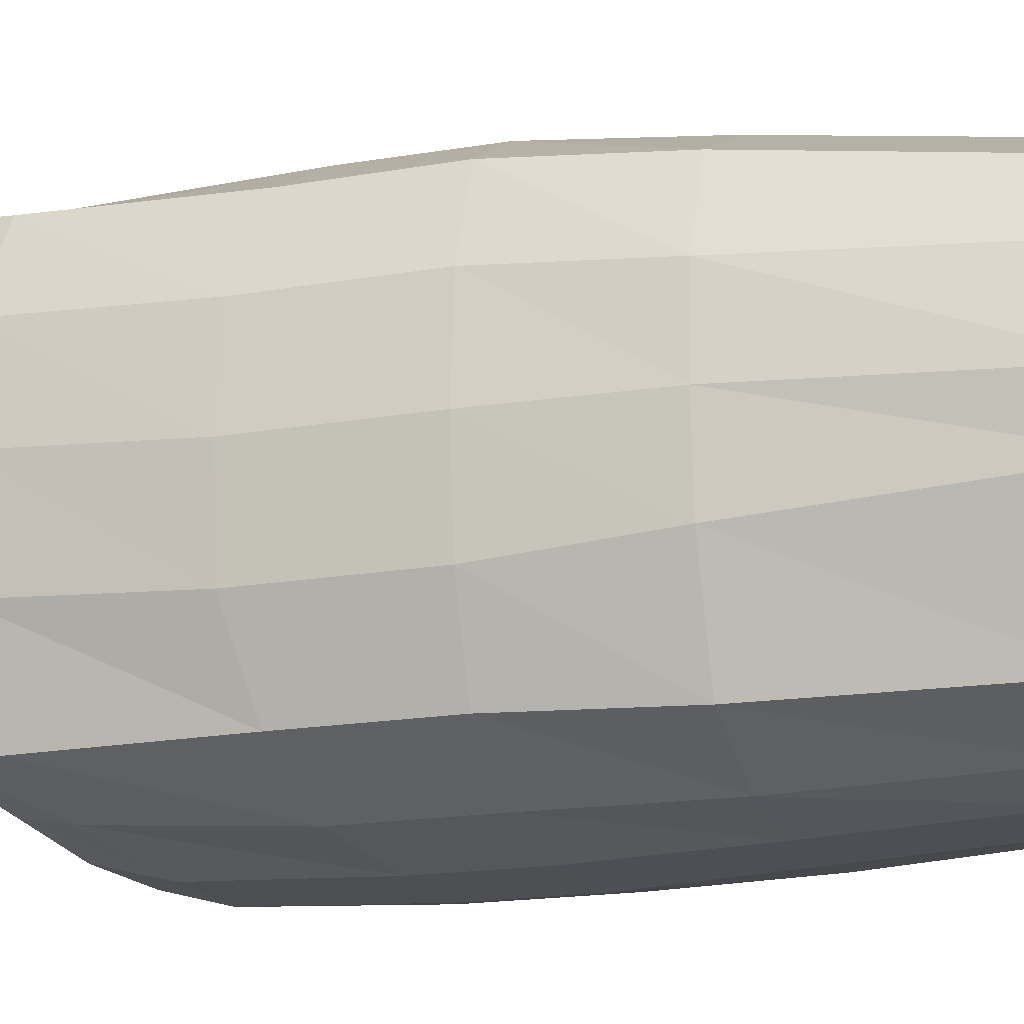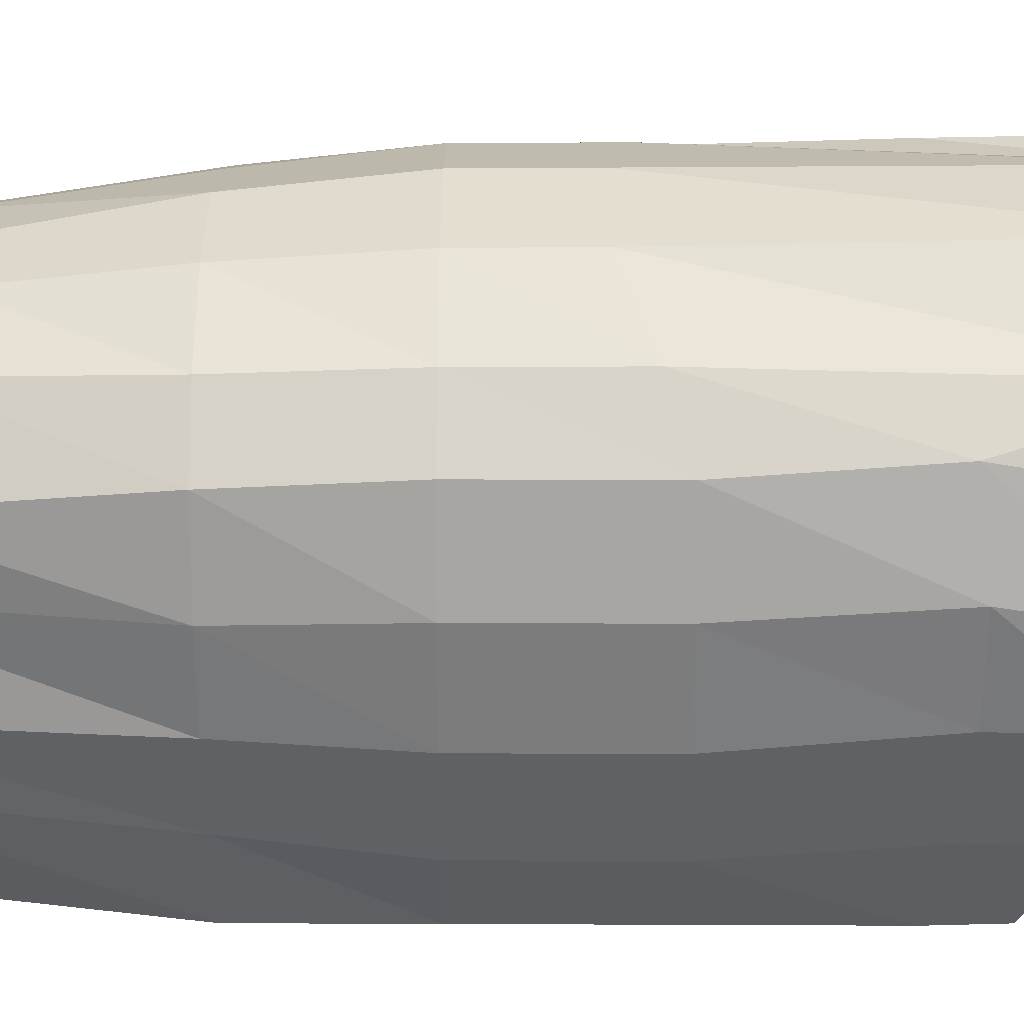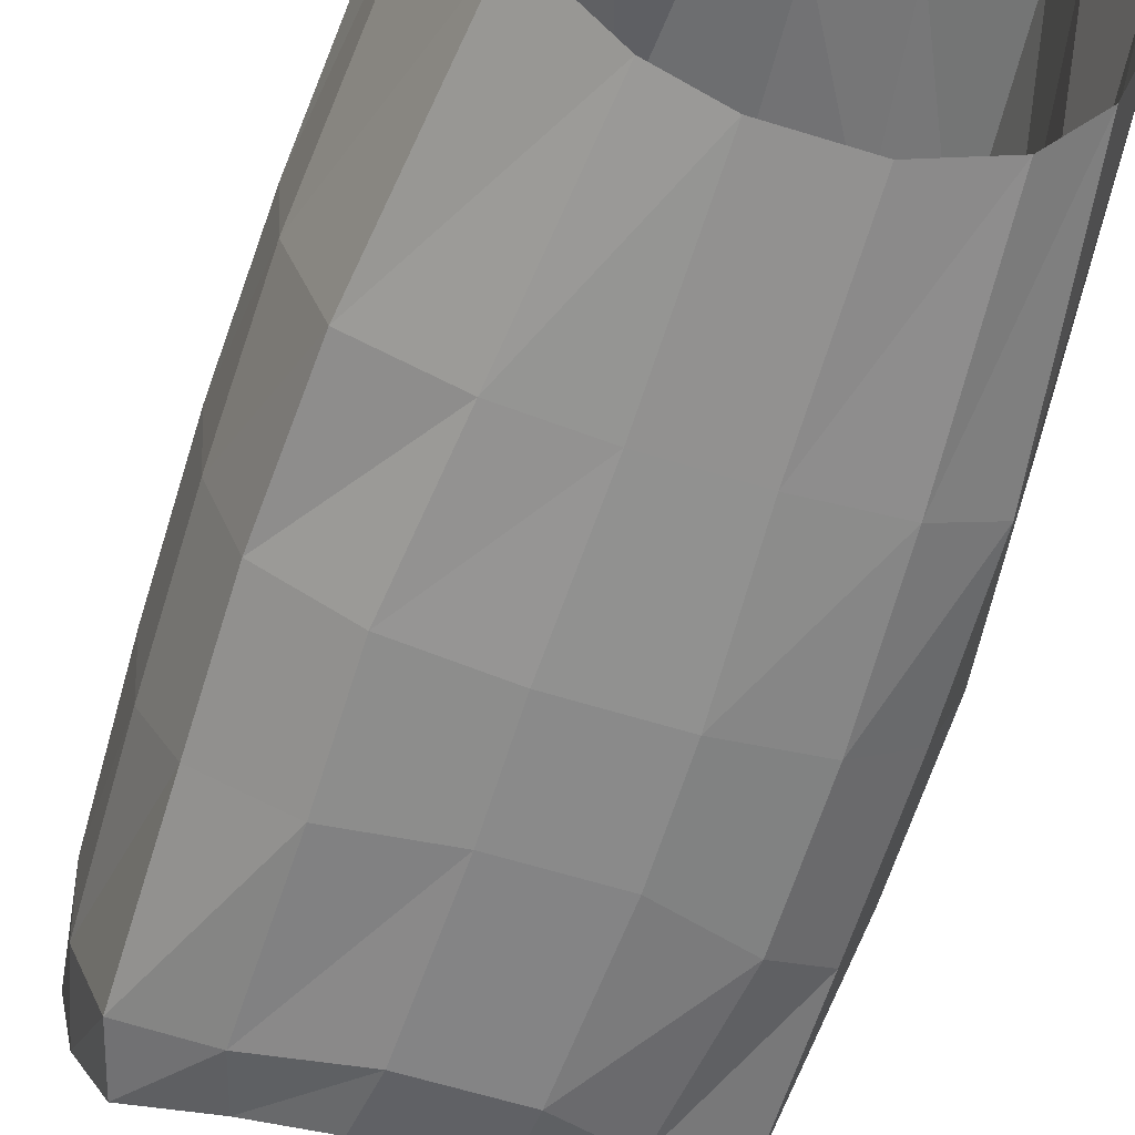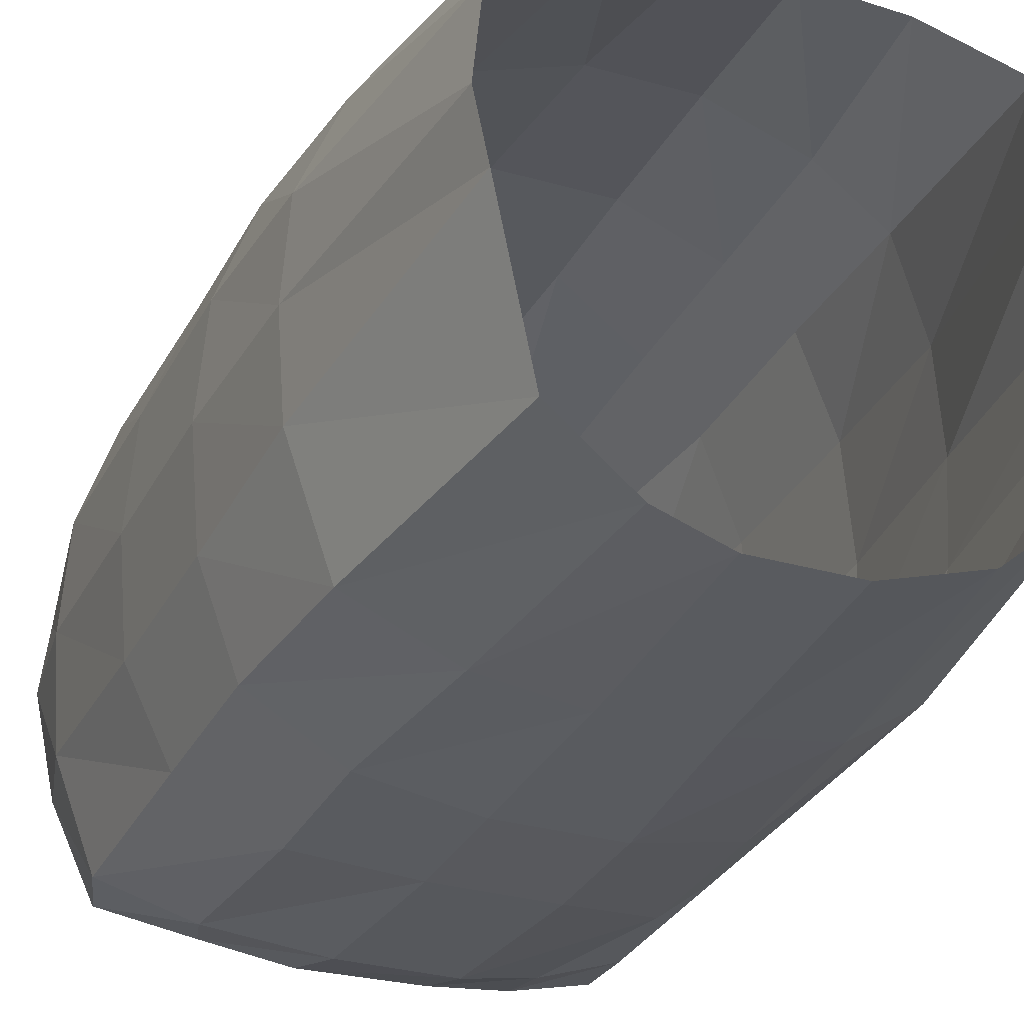
<metadata>
{"format":"obj","ext":"obj","renderer":"f3d","projection":"perspective","resolution":1024,"background":"white","views":[{"elev":-17.6,"azim":-70.7,"up":"+Z"},{"elev":36.0,"azim":90.3,"up":"+Z"},{"elev":-63.4,"azim":-17.3,"up":"+Z"},{"elev":-30.0,"azim":-22.8,"up":"+Z"}]}
</metadata>
<code>
o unnamed_object1
v 5.713 20.77 -0.0297
v 5.405 21.27 1.716
v 5.335 18.2 2.203
v 5.502 18.2 -0.1497
v 5.335 18.2 2.203
v 5.48 13.67 1.966
v 5.335 18.2 2.203
v 5.502 18.2 -0.1497
v 5.713 20.77 -0.0297
v 5.683 13.67 -0.4656
v 5.48 13.67 1.966
v 5.48 9.727 1.966
v 5.48 13.67 1.966
v 5.683 13.67 -0.4656
v 5.502 18.2 -0.1497
v 5.683 9.727 -0.4656
v 5.48 9.727 1.966
v 5.199 5.95 1.673
v 5.48 9.727 1.966
v 5.683 9.727 -0.4656
v 5.683 13.67 -0.4656
v 5.35 5.95 -0.4656
v 5.199 5.95 1.673
v 4.111 -0.3709 1.347
v 5.199 5.95 1.673
v 5.35 5.95 -0.4656
v 5.683 9.727 -0.4656
v 4.111 -0.3709 1.347
v 4.665 -0.6209 -0.7156
v 5.35 5.95 -0.4656
v 5.405 21.27 1.716
v 4.47 21.77 3.612
v 4.412 17.95 4.271
v 5.335 18.2 2.203
v 4.412 17.95 4.271
v 4.697 13.67 4.105
v 4.412 17.95 4.271
v 5.335 18.2 2.203
v 5.405 21.27 1.716
v 5.48 13.67 1.966
v 4.697 13.67 4.105
v 4.697 9.727 4.105
v 4.697 13.67 4.105
v 5.48 13.67 1.966
v 5.335 18.2 2.203
v 5.48 9.727 1.966
v 4.697 9.727 4.105
v 4.564 5.95 3.804
v 4.697 9.727 4.105
v 5.48 9.727 1.966
v 5.48 13.67 1.966
v 5.199 5.95 1.673
v 4.564 5.95 3.804
v 4.031 0.3791 2.969
v 4.564 5.95 3.804
v 5.199 5.95 1.673
v 5.48 9.727 1.966
v 4.031 0.3791 2.969
v 4.111 -0.3709 1.347
v 5.199 5.95 1.673
v 4.412 17.95 4.271
v 3.263 22.07 4.977
v 3.305 13.17 5.241
v 3.263 22.07 4.977
v 4.412 17.95 4.271
v 4.47 21.77 3.612
v 4.697 13.67 4.105
v 3.305 13.17 5.241
v 3.305 9.727 5.216
v 3.305 13.17 5.241
v 4.697 13.67 4.105
v 4.412 17.95 4.271
v 4.697 9.727 4.105
v 3.305 9.727 5.216
v 3.126 5.95 4.949
v 3.305 9.727 5.216
v 4.697 9.727 4.105
v 4.697 13.67 4.105
v 4.564 5.95 3.804
v 3.126 5.95 4.949
v 2.522 1.379 4.48
v 3.126 5.95 4.949
v 4.564 5.95 3.804
v 4.697 9.727 4.105
v 2.522 1.379 4.48
v 4.031 0.3791 2.969
v 4.564 5.95 3.804
v 3.263 22.07 4.977
v 0.9795 22.32 6.199
v 1.21 12.42 6.085
v 3.305 13.17 5.241
v 1.21 12.42 6.085
v 1.21 9.727 6.061
v 1.21 12.42 6.085
v 3.305 13.17 5.241
v 3.263 22.07 4.977
v 3.305 9.727 5.216
v 1.21 9.727 6.061
v 1.061 5.95 5.692
v 1.21 9.727 6.061
v 3.305 9.727 5.216
v 3.305 13.17 5.241
v 3.126 5.95 4.949
v 1.061 5.95 5.692
v 0.7815 1.879 5.032
v 1.061 5.95 5.692
v 3.126 5.95 4.949
v 3.305 9.727 5.216
v 0.7815 1.879 5.032
v 2.522 1.379 4.48
v 3.126 5.95 4.949
v 0.9795 22.32 6.199
v -1.659 22.32 5.949
v -1.259 12.42 6.085
v 1.21 12.42 6.085
v -1.259 12.42 6.085
v -1.259 9.727 6.061
v -1.259 12.42 6.085
v 1.21 12.42 6.085
v 0.9795 22.32 6.199
v 1.21 9.727 6.061
v -1.259 9.727 6.061
v -1.11 5.95 5.692
v -1.259 9.727 6.061
v 1.21 9.727 6.061
v 1.21 12.42 6.085
v 1.061 5.95 5.692
v -1.11 5.95 5.692
v -0.8303 1.879 5.032
v -1.11 5.95 5.692
v 1.061 5.95 5.692
v 1.21 9.727 6.061
v -0.8303 1.879 5.032
v 0.7815 1.879 5.032
v 1.061 5.95 5.692
v -1.659 22.32 5.949
v -3.644 22.08 4.857
v -3.579 12.92 5.241
v -1.259 12.42 6.085
v -3.579 12.92 5.241
v -3.579 9.727 5.216
v -3.579 12.92 5.241
v -1.259 12.42 6.085
v -1.659 22.32 5.949
v -1.259 9.727 6.061
v -3.579 9.727 5.216
v -3.151 5.95 4.949
v -3.579 9.727 5.216
v -1.259 9.727 6.061
v -1.259 12.42 6.085
v -1.11 5.95 5.692
v -3.151 5.95 4.949
v -2.571 1.379 4.48
v -3.151 5.95 4.949
v -1.11 5.95 5.692
v -1.259 9.727 6.061
v -2.571 1.379 4.48
v -0.8303 1.879 5.032
v -1.11 5.95 5.692
v -4.757 22.02 4.771
v -5.268 21.77 3.132
v -5.474 17.95 4.271
v -3.644 22.08 4.857
v -5.474 17.95 4.271
v -5.471 13.17 4.105
v -5.474 17.95 4.271
v -3.644 22.08 4.857
v -4.757 22.02 4.771
v -3.579 12.92 5.241
v -5.471 13.17 4.105
v -5.471 9.727 4.105
v -5.471 13.17 4.105
v -3.579 12.92 5.241
v -3.644 22.08 4.857
v -3.579 9.727 5.216
v -5.471 9.727 4.105
v -5.266 5.95 3.804
v -5.471 9.727 4.105
v -3.579 9.727 5.216
v -3.579 12.92 5.241
v -3.151 5.95 4.949
v -5.266 5.95 3.804
v -4.708 0.6291 3.194
v -5.266 5.95 3.804
v -3.151 5.95 4.949
v -3.579 9.727 5.216
v -4.708 0.6291 3.194
v -2.571 1.379 4.48
v -3.151 5.95 4.949
v -5.268 21.77 3.132
v -5.679 21.27 1.596
v -6.172 18.2 2.203
v -5.474 17.95 4.271
v -6.172 18.2 2.203
v -6.255 13.67 1.966
v -6.172 18.2 2.203
v -5.474 17.95 4.271
v -5.268 21.77 3.132
v -5.471 13.17 4.105
v -6.255 13.67 1.966
v -6.255 9.727 1.966
v -6.255 13.67 1.966
v -5.471 13.17 4.105
v -5.474 17.95 4.271
v -5.471 9.727 4.105
v -6.255 9.727 1.966
v -6.15 5.95 1.673
v -6.255 9.727 1.966
v -5.471 9.727 4.105
v -5.471 13.17 4.105
v -5.266 5.95 3.804
v -6.15 5.95 1.673
v -5.513 -0.3709 1.372
v -6.15 5.95 1.673
v -5.266 5.95 3.804
v -5.471 9.727 4.105
v -5.513 -0.3709 1.372
v -4.708 0.6291 3.194
v -5.266 5.95 3.804
v -5.679 21.27 1.596
v -5.987 20.77 -0.1497
v -6.338 18.2 -0.1497
v -6.172 18.2 2.203
v -6.338 18.2 -0.1497
v -6.458 13.67 -0.4656
v -6.338 18.2 -0.1497
v -6.172 18.2 2.203
v -5.679 21.27 1.596
v -6.255 13.67 1.966
v -6.458 13.67 -0.4656
v -6.458 9.727 -0.4656
v -6.458 13.67 -0.4656
v -6.255 13.67 1.966
v -6.172 18.2 2.203
v -6.255 9.727 1.966
v -6.458 9.727 -0.4656
v -6.301 5.95 -0.4656
v -6.458 9.727 -0.4656
v -6.255 9.727 1.966
v -6.255 13.67 1.966
v -6.15 5.95 1.673
v -6.301 5.95 -0.4656
v -5.793 -0.6209 -0.7156
v -6.301 5.95 -0.4656
v -6.15 5.95 1.673
v -6.255 9.727 1.966
v -5.793 -0.6209 -0.7156
v -5.513 -0.3709 1.372
v -6.15 5.95 1.673
v -5.987 20.77 -0.1497
v -5.679 20.15 -2.626
v -6.172 18.2 -2.622
v -6.338 18.2 -0.1497
v -6.172 18.2 -2.622
v -6.255 13.67 -2.897
v -6.172 18.2 -2.622
v -6.338 18.2 -0.1497
v -5.987 20.77 -0.1497
v -6.458 13.67 -0.4656
v -6.255 13.67 -2.897
v -6.255 9.727 -2.897
v -6.255 13.67 -2.897
v -6.458 13.67 -0.4656
v -6.338 18.2 -0.1497
v -6.458 9.727 -0.4656
v -6.255 9.727 -2.897
v -6.15 5.95 -2.604
v -6.255 9.727 -2.897
v -6.458 9.727 -0.4656
v -6.458 13.67 -0.4656
v -6.301 5.95 -0.4656
v -6.15 5.95 -2.604
v -5.513 -0.6209 -2.053
v -6.15 5.95 -2.604
v -6.301 5.95 -0.4656
v -6.458 9.727 -0.4656
v -5.513 -0.6209 -2.053
v -5.793 -0.6209 -0.7156
v -6.301 5.95 -0.4656
v -5.679 20.15 -2.626
v -5.018 19.27 -4.931
v -5.474 17.7 -5.071
v -6.172 18.2 -2.622
v -5.474 17.7 -5.071
v -5.471 13.17 -5.036
v -5.474 17.7 -5.071
v -6.172 18.2 -2.622
v -5.679 20.15 -2.626
v -6.255 13.67 -2.897
v -5.471 13.17 -5.036
v -5.471 9.727 -5.036
v -5.471 13.17 -5.036
v -6.255 13.67 -2.897
v -6.172 18.2 -2.622
v -6.255 9.727 -2.897
v -5.471 9.727 -5.036
v -5.266 5.95 -5.162
v -5.471 9.727 -5.036
v -6.255 9.727 -2.897
v -6.255 13.67 -2.897
v -6.15 5.95 -2.604
v -5.266 5.95 -5.162
v -4.482 0.1291 -5.028
v -5.266 5.95 -5.162
v -6.15 5.95 -2.604
v -6.255 9.727 -2.897
v -4.482 0.1291 -5.028
v -5.513 -0.6209 -2.053
v -6.15 5.95 -2.604
v -5.018 19.27 -4.931
v -3.257 18.52 -5.571
v -3.644 17.2 -5.86
v -5.474 17.7 -5.071
v -3.644 17.2 -5.86
v -3.579 12.92 -6.172
v -3.644 17.2 -5.86
v -5.474 17.7 -5.071
v -5.018 19.27 -4.931
v -5.471 13.17 -5.036
v -3.579 12.92 -6.172
v -3.579 9.727 -6.172
v -3.579 12.92 -6.172
v -5.471 13.17 -5.036
v -5.474 17.7 -5.071
v -5.471 9.727 -5.036
v -3.579 9.727 -6.172
v -3.151 5.95 -6.106
v -3.579 9.727 -6.172
v -5.471 9.727 -5.036
v -5.471 13.17 -5.036
v -5.266 5.95 -5.162
v -3.151 5.95 -6.106
v -2.571 0.8791 -5.838
v -3.151 5.95 -6.106
v -5.266 5.95 -5.162
v -5.471 9.727 -5.036
v -2.571 0.8791 -5.838
v -4.482 0.1291 -5.028
v -5.266 5.95 -5.162
v -3.257 18.52 -5.571
v -1.581 18.02 -6.049
v -1.399 16.45 -6.431
v -3.644 17.2 -5.86
v -1.399 16.45 -6.431
v -1.259 12.42 -6.565
v -1.399 16.45 -6.431
v -3.644 17.2 -5.86
v -3.257 18.52 -5.571
v -3.579 12.92 -6.172
v -1.259 12.42 -6.565
v -1.259 9.727 -6.565
v -1.259 12.42 -6.565
v -3.579 12.92 -6.172
v -3.644 17.2 -5.86
v -3.579 9.727 -6.172
v -1.259 9.727 -6.565
v -1.11 5.95 -6.398
v -1.259 9.727 -6.565
v -3.579 9.727 -6.172
v -3.579 12.92 -6.172
v -3.151 5.95 -6.106
v -1.11 5.95 -6.398
v -1.056 1.129 -6.164
v -1.11 5.95 -6.398
v -3.151 5.95 -6.106
v -3.579 9.727 -6.172
v -1.056 1.129 -6.164
v -2.571 0.8791 -5.838
v -3.151 5.95 -6.106
v -1.581 18.02 -6.049
v 0.9116 17.9 -6.049
v 0.9895 16.45 -6.431
v -1.399 16.45 -6.431
v 0.9895 16.45 -6.431
v 1.21 12.42 -6.565
v 0.9895 16.45 -6.431
v -1.399 16.45 -6.431
v -1.581 18.02 -6.049
v -1.259 12.42 -6.565
v 1.21 12.42 -6.565
v 1.21 9.727 -6.565
v 1.21 12.42 -6.565
v -1.259 12.42 -6.565
v -1.399 16.45 -6.431
v -1.259 9.727 -6.565
v 1.21 9.727 -6.565
v 1.061 5.95 -6.398
v 1.21 9.727 -6.565
v -1.259 9.727 -6.565
v -1.259 12.42 -6.565
v -1.11 5.95 -6.398
v 1.061 5.95 -6.398
v 1.007 1.129 -6.164
v 1.061 5.95 -6.398
v -1.11 5.95 -6.398
v -1.259 9.727 -6.565
v 1.007 1.129 -6.164
v -1.056 1.129 -6.164
v -1.11 5.95 -6.398
v 0.9116 17.9 -6.049
v 2.848 18.66 -5.571
v 2.783 17.2 -5.86
v 0.9895 16.45 -6.431
v 2.783 17.2 -5.86
v 3.305 13.17 -6.172
v 2.783 17.2 -5.86
v 0.9895 16.45 -6.431
v 0.9116 17.9 -6.049
v 1.21 12.42 -6.565
v 3.305 13.17 -6.172
v 3.305 9.727 -6.172
v 3.305 13.17 -6.172
v 1.21 12.42 -6.565
v 0.9895 16.45 -6.431
v 1.21 9.727 -6.565
v 3.305 9.727 -6.172
v 3.126 5.95 -6.106
v 3.305 9.727 -6.172
v 1.21 9.727 -6.565
v 1.21 12.42 -6.565
v 1.061 5.95 -6.398
v 3.126 5.95 -6.106
v 2.772 0.6291 -5.838
v 3.126 5.95 -6.106
v 1.061 5.95 -6.398
v 1.21 9.727 -6.565
v 2.772 0.6291 -5.838
v 1.007 1.129 -6.164
v 1.061 5.95 -6.398
v 2.848 18.66 -5.571
v 4.755 19.27 -4.921
v 4.662 17.7 -5.071
v 2.783 17.2 -5.86
v 4.662 17.7 -5.071
v 4.697 13.67 -5.036
v 4.662 17.7 -5.071
v 2.783 17.2 -5.86
v 2.848 18.66 -5.571
v 3.305 13.17 -6.172
v 4.697 13.67 -5.036
v 4.697 9.727 -5.036
v 4.697 13.67 -5.036
v 3.305 13.17 -6.172
v 2.783 17.2 -5.86
v 3.305 9.727 -6.172
v 4.697 9.727 -5.036
v 4.564 5.95 -5.162
v 4.697 9.727 -5.036
v 3.305 9.727 -6.172
v 3.305 13.17 -6.172
v 3.126 5.95 -6.106
v 4.564 5.95 -5.162
v 3.781 -0.1209 -5.028
v 4.564 5.95 -5.162
v 3.126 5.95 -6.106
v 3.305 9.727 -6.172
v 3.781 -0.1209 -5.028
v 2.772 0.6291 -5.838
v 3.126 5.95 -6.106
v 4.755 19.27 -4.921
v 5.415 20.15 -2.626
v 5.335 18.2 -2.622
v 4.662 17.7 -5.071
v 5.335 18.2 -2.622
v 5.48 13.67 -2.897
v 5.335 18.2 -2.622
v 4.662 17.7 -5.071
v 4.755 19.27 -4.921
v 4.697 13.67 -5.036
v 5.48 13.67 -2.897
v 5.48 9.727 -2.897
v 5.48 13.67 -2.897
v 4.697 13.67 -5.036
v 4.662 17.7 -5.071
v 4.697 9.727 -5.036
v 5.48 9.727 -2.897
v 5.199 5.95 -2.604
v 5.48 9.727 -2.897
v 4.697 9.727 -5.036
v 4.697 13.67 -5.036
v 4.564 5.95 -5.162
v 5.199 5.95 -2.604
v 4.611 -0.6209 -2.279
v 5.199 5.95 -2.604
v 4.564 5.95 -5.162
v 4.697 9.727 -5.036
v 4.611 -0.6209 -2.279
v 3.781 -0.1209 -5.028
v 4.564 5.95 -5.162
v 5.415 20.15 -2.626
v 5.713 20.77 -0.0297
v 5.502 18.2 -0.1497
v 5.335 18.2 -2.622
v 5.502 18.2 -0.1497
v 5.683 13.67 -0.4656
v 5.502 18.2 -0.1497
v 5.335 18.2 -2.622
v 5.415 20.15 -2.626
v 5.48 13.67 -2.897
v 5.683 13.67 -0.4656
v 5.683 9.727 -0.4656
v 5.683 13.67 -0.4656
v 5.48 13.67 -2.897
v 5.335 18.2 -2.622
v 5.48 9.727 -2.897
v 5.683 9.727 -0.4656
v 5.35 5.95 -0.4656
v 5.683 9.727 -0.4656
v 5.48 9.727 -2.897
v 5.48 13.67 -2.897
v 5.199 5.95 -2.604
v 5.35 5.95 -0.4656
v 4.665 -0.6209 -0.7156
v 5.35 5.95 -0.4656
v 5.199 5.95 -2.604
v 5.48 9.727 -2.897
v 4.665 -0.6209 -0.7156
v 4.611 -0.6209 -2.279
v 5.199 5.95 -2.604
g unnamed_object1_default
f 2 3 1
f 5 6 4
f 8 9 7
f 11 12 10
f 14 15 13
f 17 18 16
f 20 21 19
f 23 24 22
f 26 27 25
f 29 30 28
f 32 33 31
f 35 36 34
f 38 39 37
f 41 42 40
f 44 45 43
f 47 48 46
f 50 51 49
f 53 54 52
f 56 57 55
f 59 60 58
f 62 63 61
f 65 66 64
f 68 69 67
f 71 72 70
f 74 75 73
f 77 78 76
f 80 81 79
f 83 84 82
f 86 87 85
f 89 90 88
f 92 93 91
f 95 96 94
f 98 99 97
f 101 102 100
f 104 105 103
f 107 108 106
f 110 111 109
f 113 114 112
f 116 117 115
f 119 120 118
f 122 123 121
f 125 126 124
f 128 129 127
f 131 132 130
f 134 135 133
f 137 138 136
f 140 141 139
f 143 144 142
f 146 147 145
f 149 150 148
f 152 153 151
f 155 156 154
f 158 159 157
f 161 162 160
f 164 165 163
f 167 168 166
f 170 171 169
f 173 174 172
f 176 177 175
f 179 180 178
f 182 183 181
f 185 186 184
f 188 189 187
f 191 192 190
f 194 195 193
f 197 198 196
f 200 201 199
f 203 204 202
f 206 207 205
f 209 210 208
f 212 213 211
f 215 216 214
f 218 219 217
f 221 222 220
f 224 225 223
f 227 228 226
f 230 231 229
f 233 234 232
f 236 237 235
f 239 240 238
f 242 243 241
f 245 246 244
f 248 249 247
f 251 252 250
f 254 255 253
f 257 258 256
f 260 261 259
f 263 264 262
f 266 267 265
f 269 270 268
f 272 273 271
f 275 276 274
f 278 279 277
f 281 282 280
f 284 285 283
f 287 288 286
f 290 291 289
f 293 294 292
f 296 297 295
f 299 300 298
f 302 303 301
f 305 306 304
f 308 309 307
f 311 312 310
f 314 315 313
f 317 318 316
f 320 321 319
f 323 324 322
f 326 327 325
f 329 330 328
f 332 333 331
f 335 336 334
f 338 339 337
f 341 342 340
f 344 345 343
f 347 348 346
f 350 351 349
f 353 354 352
f 356 357 355
f 359 360 358
f 362 363 361
f 365 366 364
f 368 369 367
f 371 372 370
f 374 375 373
f 377 378 376
f 380 381 379
f 383 384 382
f 386 387 385
f 389 390 388
f 392 393 391
f 395 396 394
f 398 399 397
f 401 402 400
f 404 405 403
f 407 408 406
f 410 411 409
f 413 414 412
f 416 417 415
f 419 420 418
f 422 423 421
f 425 426 424
f 428 429 427
f 431 432 430
f 434 435 433
f 437 438 436
f 440 441 439
f 443 444 442
f 446 447 445
f 449 450 448
f 452 453 451
f 455 456 454
f 458 459 457
f 461 462 460
f 464 465 463
f 467 468 466
f 470 471 469
f 473 474 472
f 476 477 475
f 479 480 478
f 482 483 481
f 485 486 484
f 488 489 487
f 491 492 490
f 494 495 493
f 497 498 496
f 500 501 499
f 503 504 502
f 506 507 505
f 509 510 508
f 512 513 511
f 515 516 514
f 518 519 517

</code>
